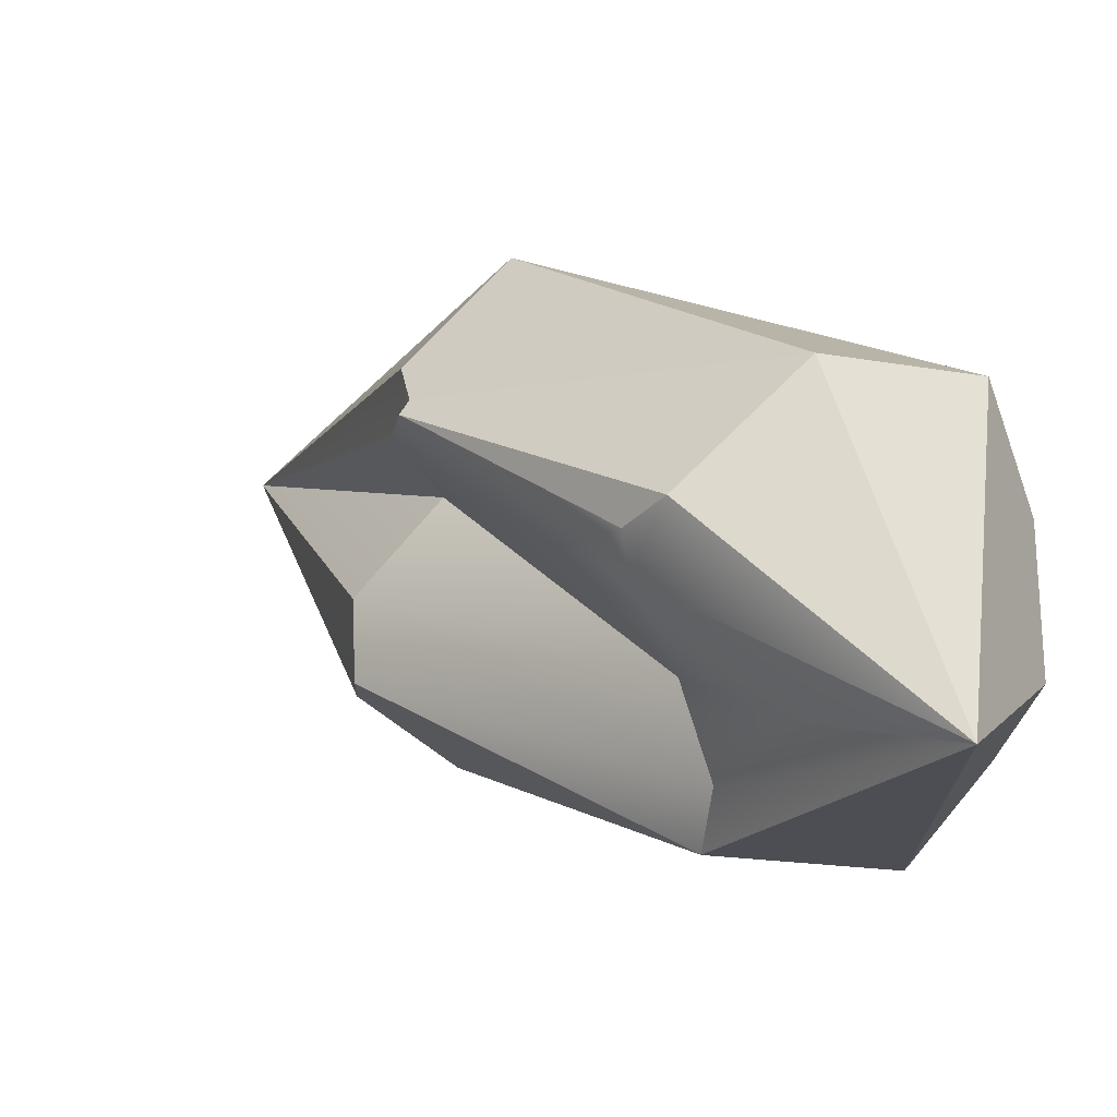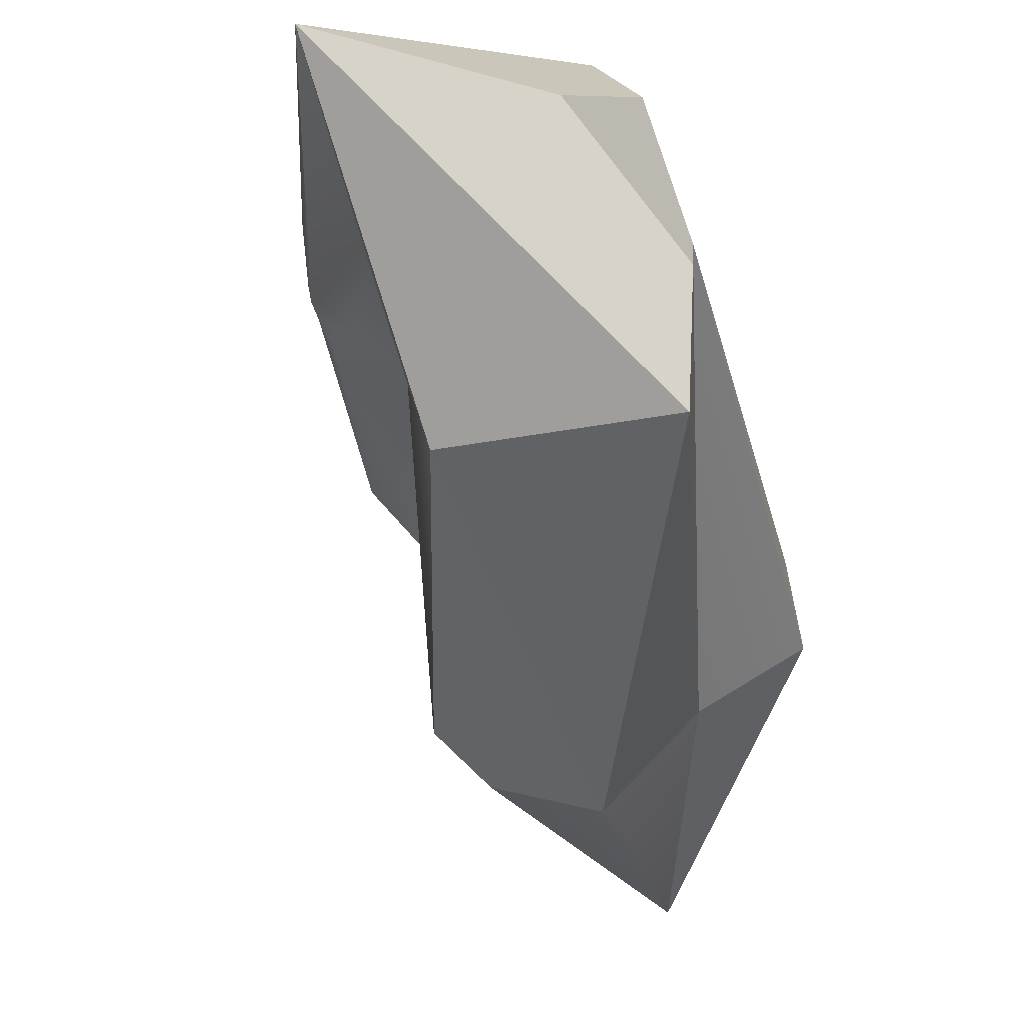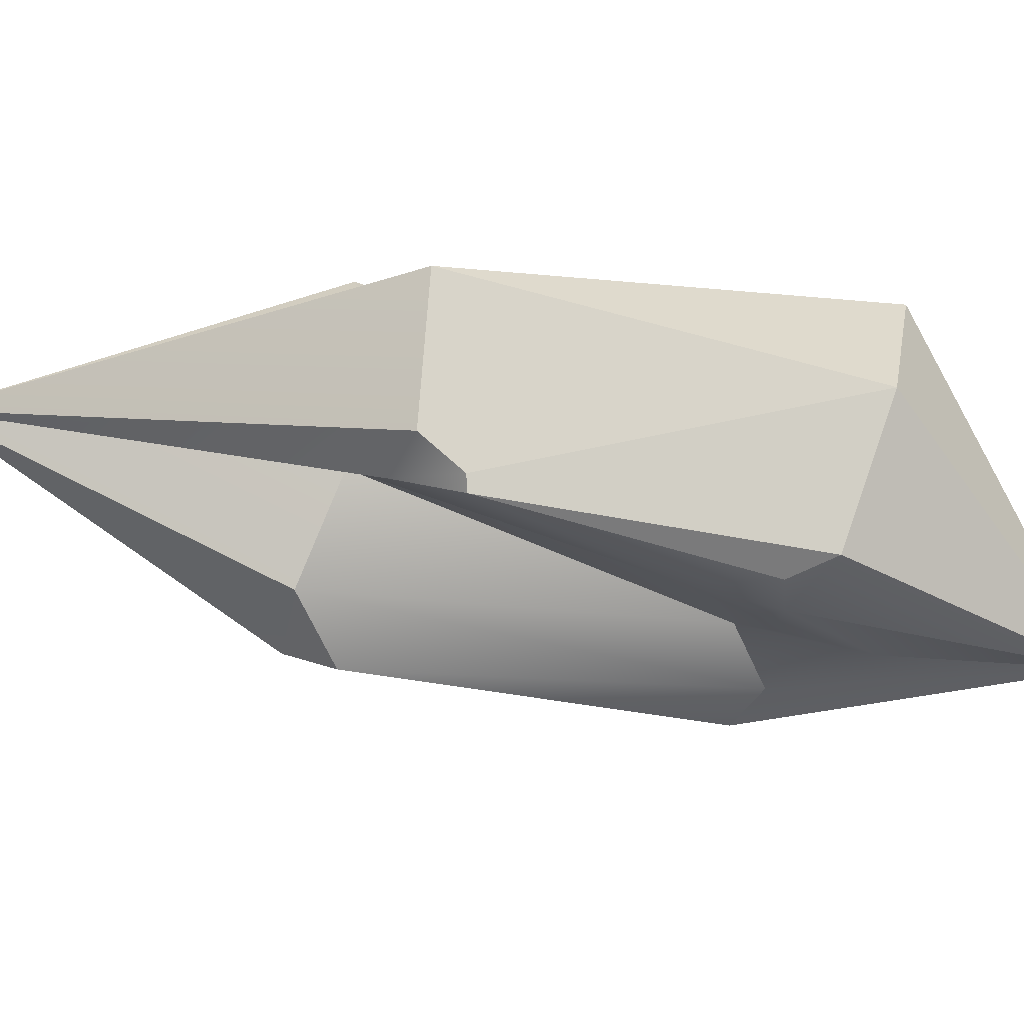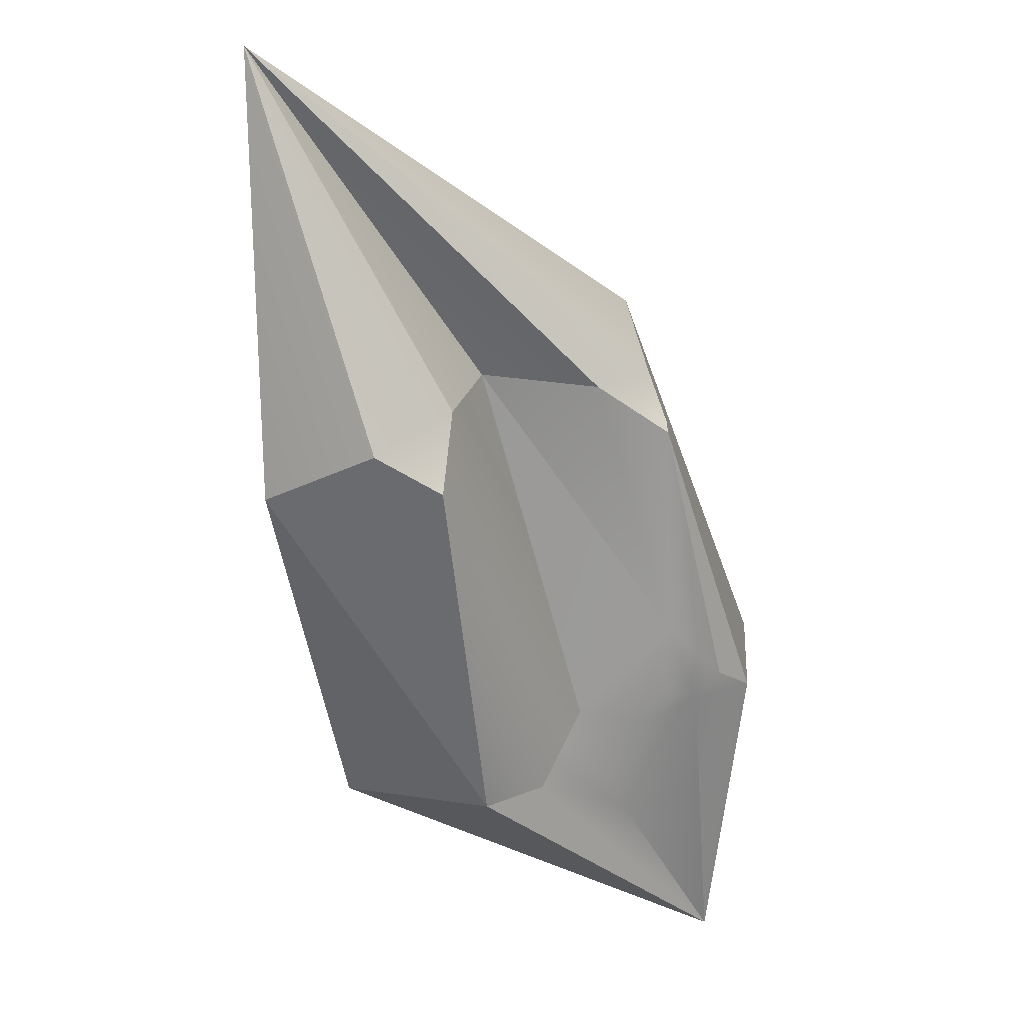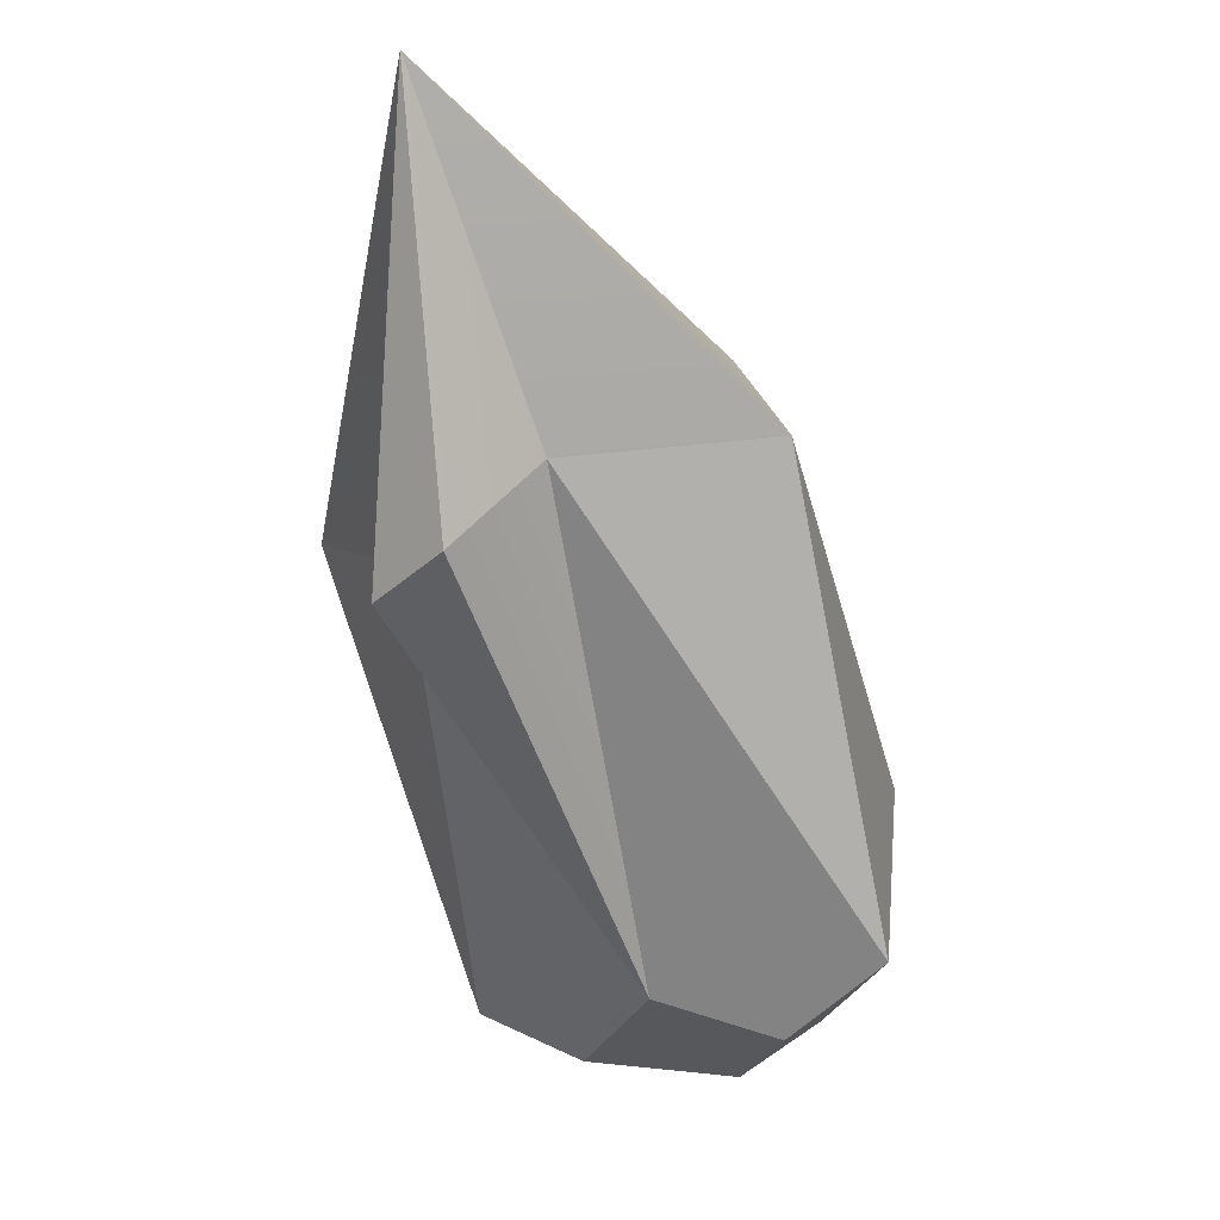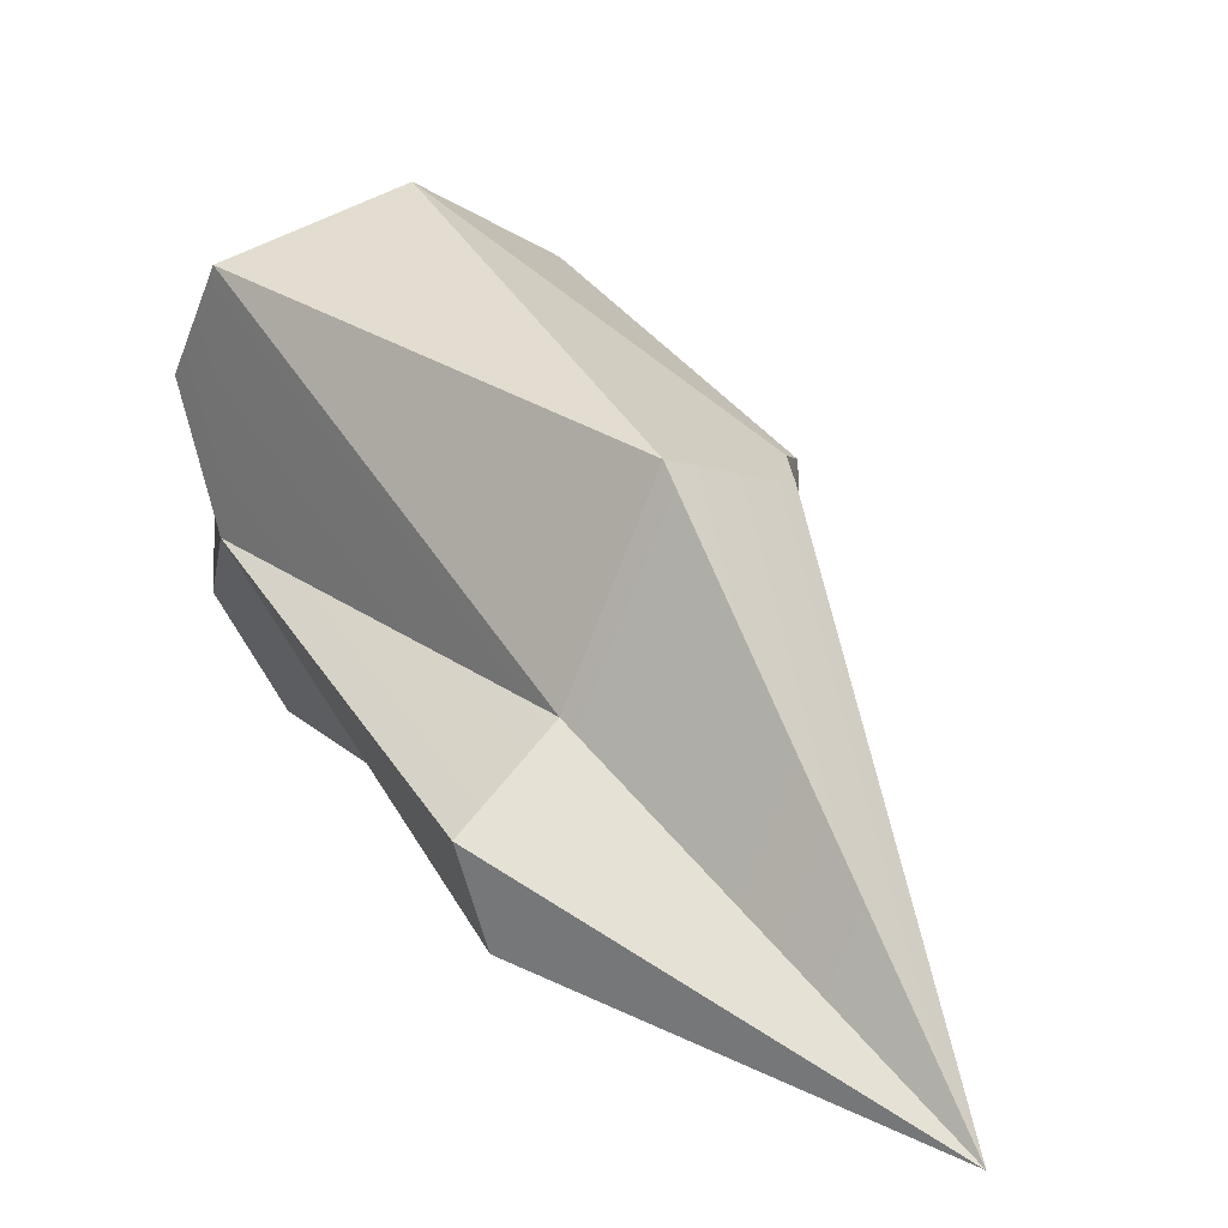
<metadata>
{"format":"obj","ext":"obj","renderer":"f3d","projection":"perspective","resolution":1024,"background":"white","views":[{"elev":3.1,"azim":-71.8,"up":"+Z"},{"elev":-57.3,"azim":-22.1,"up":"+Z"},{"elev":35.6,"azim":-119.2,"up":"+Z"},{"elev":59.6,"azim":-142.7,"up":"+Y"},{"elev":1.7,"azim":108.5,"up":"+Y"},{"elev":52.5,"azim":114.6,"up":"+Z"}]}
</metadata>
<code>
g omusshard
v -0.4267 -0.3126 -0.1252
v -0.1896 -0.03241 -0.2596
v -0.221 -0.05184 -0.1942
v -0.2962 -0.1321 -0.1279
v -0.2077 -0.01654 -0.1034
v -0.2686 -0.02348 -0.07335
v -0.2497 0.07414 0.008456
v 0.04505 0.2936 0.04067
v -0.28 0.009796 -0.03472
v -0.309 -0.003171 -0.01288
v -0.4267 -0.3126 -0.1252
v -0.313 0.002754 0.02918
v -0.3376 -0.04332 0.05809
v -0.4267 -0.3126 -0.1252
v -0.1543 0.2616 0.122
v -0.07098 0.3017 0.1014
v 0.04505 0.2936 0.04067
v 0.1248 0.3084 -0.2359
v 0.3514 0.6243 0.04137
v 0.03385 0.3812 -0.1566
v -0.1896 -0.03241 -0.2596
v -0.4267 -0.3126 -0.1252
v -0.002233 -0.1743 -0.2958
v -0.2652 -0.149 0.1736
v -0.4267 -0.3126 -0.1252
v -0.3376 -0.04332 0.05809
v -0.4267 -0.3126 -0.1252
v -0.2652 -0.149 0.1736
v -0.1206 -0.268 0.1552
v 0.008887 0.2105 0.2709
v 0.3514 0.6243 0.04137
v 0.163 0.1932 0.1179
v 0.04505 0.2936 0.04067
v 0.3514 0.6243 0.04137
v -0.07098 0.3017 0.1014
v -0.002233 -0.1743 -0.2958
v -0.4267 -0.3126 -0.1252
v -0.1845 -0.3285 -0.1018
v -0.0297 -0.2582 -0.1893
v 0.3514 0.6243 0.04137
v 0.2322 0.2869 -0.04497
v 0.3231 0.2076 0.01477
v 0.163 0.1932 0.1179
v 0.3514 0.6243 0.04137
v 0.288 0.1612 0.0958
v 0.007071 0.3741 -0.05806
v 0.04505 0.2936 0.04067
v -0.2077 -0.01654 -0.1034
v -0.221 -0.05184 -0.1942
v -0.04052 0.3529 -0.1358
v -0.1896 -0.03241 -0.2596
v -0.1896 -0.03241 -0.2596
v 0.1248 0.3084 -0.2359
v 0.03385 0.3812 -0.1566
v -0.04052 0.3529 -0.1358
v -0.1896 -0.03241 -0.2596
v -0.002233 -0.1743 -0.2958
v 0.1248 0.3084 -0.2359
v -0.002233 -0.1743 -0.2958
v 0.2322 0.2869 -0.04497
v 0.1248 0.3084 -0.2359
v -0.002233 -0.1743 -0.2958
v -0.0297 -0.2582 -0.1893
v -0.005062 -0.2216 -0.06305
v 0.2322 0.2869 -0.04497
v 0.3231 0.2076 0.01477
v 0.2322 0.2869 -0.04497
v -0.005062 -0.2216 -0.06305
v -0.3376 -0.04332 0.05809
v -0.313 0.002754 0.02918
v -0.1543 0.2616 0.122
v -0.3376 -0.04332 0.05809
v -0.1543 0.2616 0.122
v -0.1429 0.2559 0.1358
v -0.2652 -0.149 0.1736
v -0.2652 -0.149 0.1736
v 0.008887 0.2105 0.2709
v -0.1206 -0.268 0.1552
v 0.008887 0.2105 0.2709
v 0.163 0.1932 0.1179
v -0.1206 -0.268 0.1552
v -0.1206 -0.268 0.1552
v 0.163 0.1932 0.1179
v -0.005062 -0.2216 -0.06305
v -0.08773 -0.3028 0.0318
v 0.163 0.1932 0.1179
v 0.288 0.1612 0.0958
v -0.005062 -0.2216 -0.06305
v -0.04052 0.3529 -0.1358
v 0.03385 0.3812 -0.1566
v 0.007071 0.3741 -0.05806
v 0.3514 0.6243 0.04137
v -0.09496 0.2828 0.1648
v 0.008887 0.2105 0.2709
v -0.2652 -0.149 0.1736
v -0.1429 0.2559 0.1358
v -0.07098 0.3017 0.1014
v 0.3514 0.6243 0.04137
v -0.09496 0.2828 0.1648
v -0.1429 0.2559 0.1358
v -0.1543 0.2616 0.122
v -0.1845 -0.3285 -0.1018
v -0.4267 -0.3126 -0.1252
v -0.1206 -0.268 0.1552
v -0.08773 -0.3028 0.0318
v 0.3514 0.6243 0.04137
v 0.008887 0.2105 0.2709
v -0.09496 0.2828 0.1648
v 0.3514 0.6243 0.04137
v 0.1248 0.3084 -0.2359
v 0.2322 0.2869 -0.04497
v 0.3514 0.6243 0.04137
v 0.04505 0.2936 0.04067
v 0.007071 0.3741 -0.05806
v 0.288 0.1612 0.0958
v 0.3514 0.6243 0.04137
v 0.3231 0.2076 0.01477
v 0.3231 0.2076 0.01477
v -0.005062 -0.2216 -0.06305
v 0.288 0.1612 0.0958
v -0.005062 -0.2216 -0.06305
v -0.0297 -0.2582 -0.1893
v -0.1845 -0.3285 -0.1018
v -0.08773 -0.3028 0.0318
g omusshard_0
f 3 2 1
f 4 3 1
f 3 4 5
f 4 6 5
f 5 6 7
f 7 8 5
f 6 9 7
f 10 6 4
f 10 9 6
f 9 10 7
f 4 11 10
f 10 12 7
f 12 10 13
f 10 14 13
f 7 12 15
f 16 7 15
f 16 17 7
f 20 19 18
f 23 22 21
f 26 25 24
f 29 28 27
f 32 31 30
f 35 34 33
f 38 37 36
f 39 38 36
f 42 41 40
f 45 44 43
f 48 47 46
f 49 48 46
f 50 49 46
f 50 51 49
f 54 53 52
f 55 54 52
f 58 57 56
f 61 60 59
f 64 63 62
f 65 64 62
f 68 67 66
f 71 70 69
f 74 73 72
f 75 74 72
f 78 77 76
f 81 80 79
f 84 83 82
f 85 84 82
f 88 87 86
f 91 90 89
f 90 91 92
f 95 94 93
f 96 95 93
f 99 98 97
f 100 99 97
f 101 100 97
f 104 103 102
f 105 104 102
f 108 107 106
f 111 110 109
f 114 113 112
f 117 116 115
f 120 119 118
f 123 122 121
f 124 123 121

</code>
